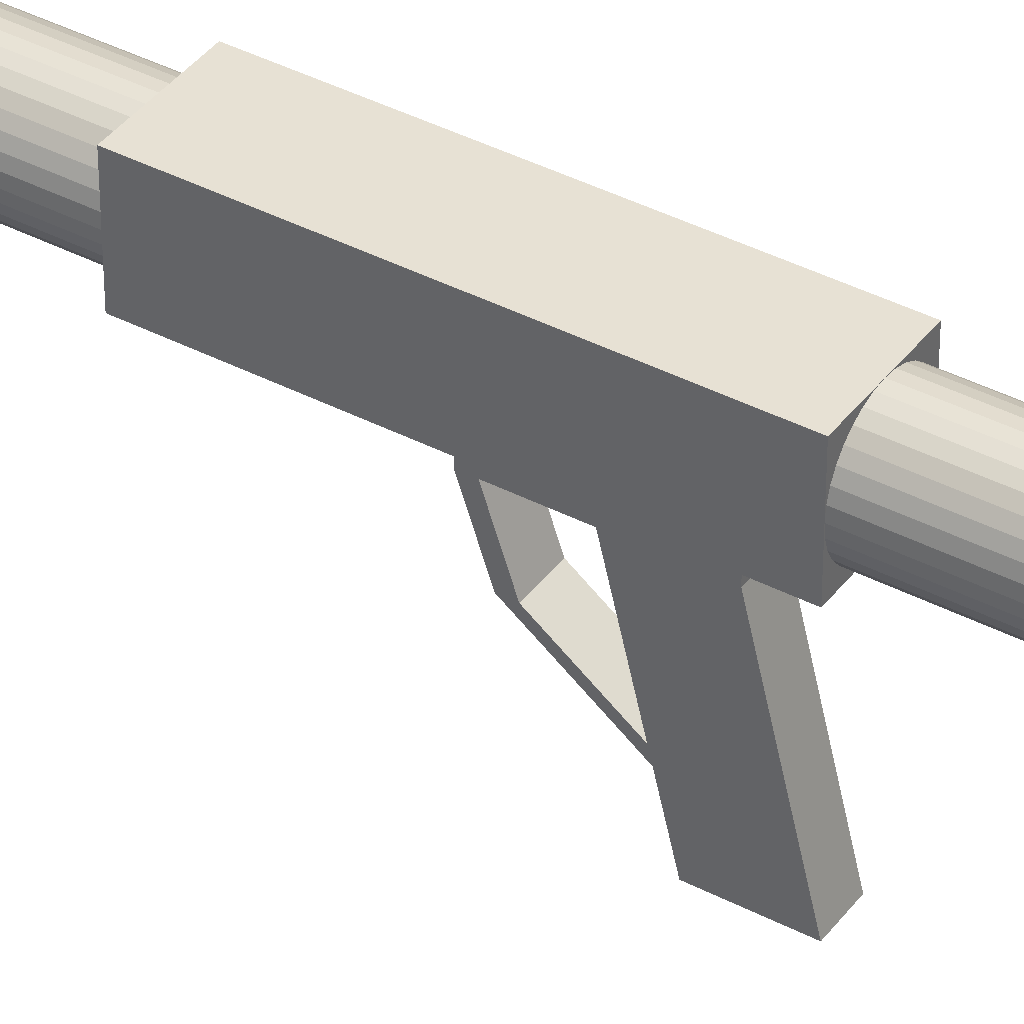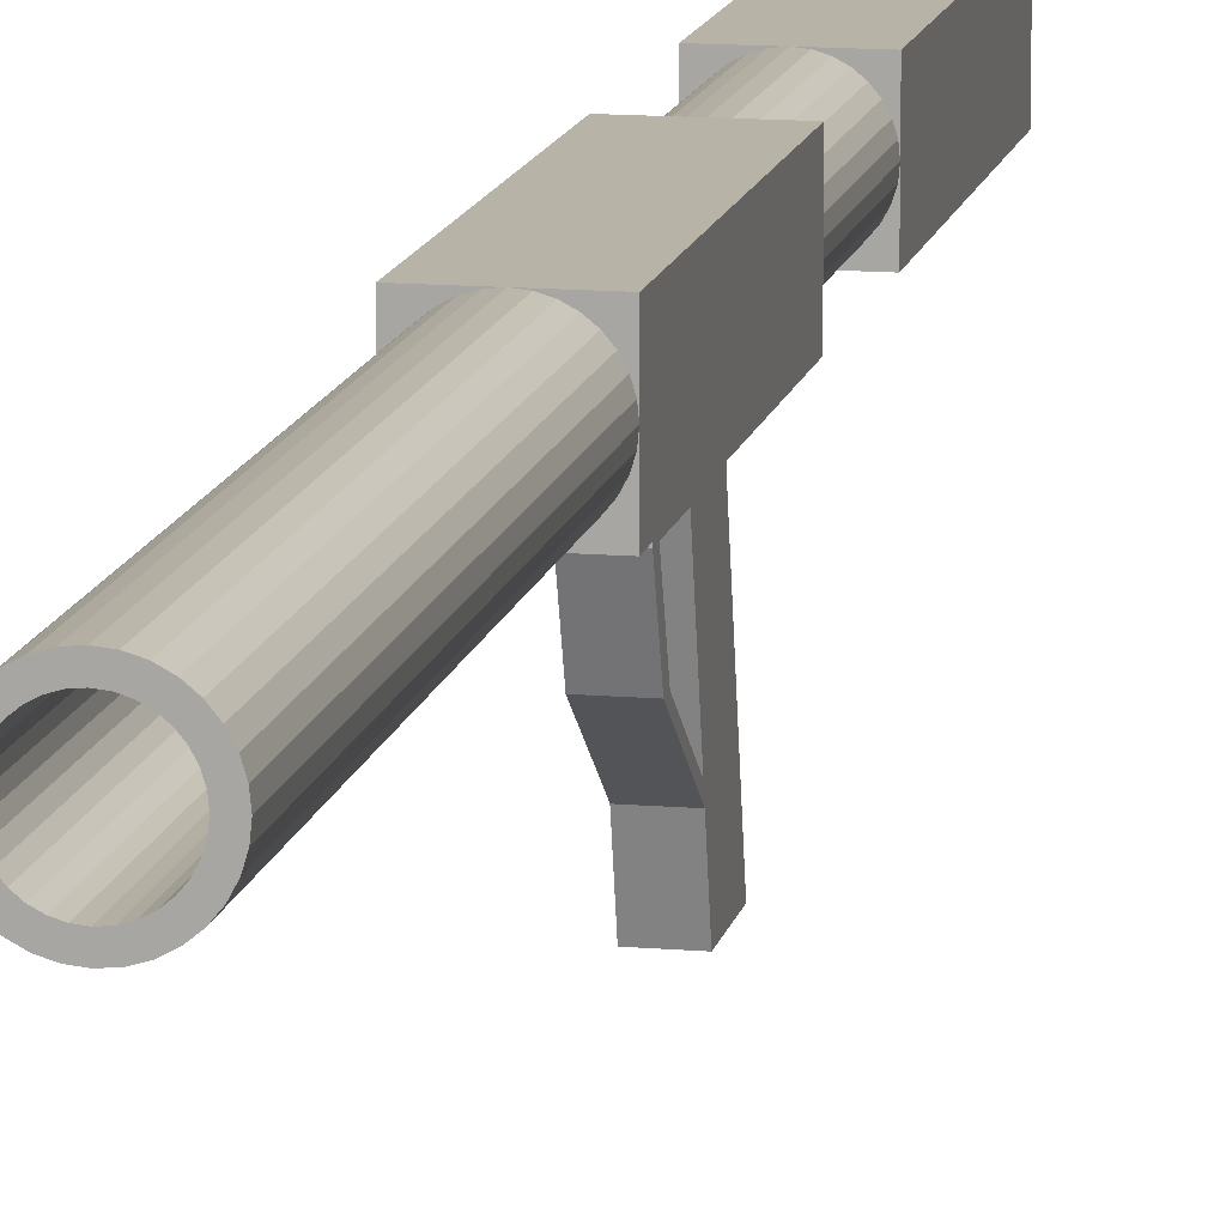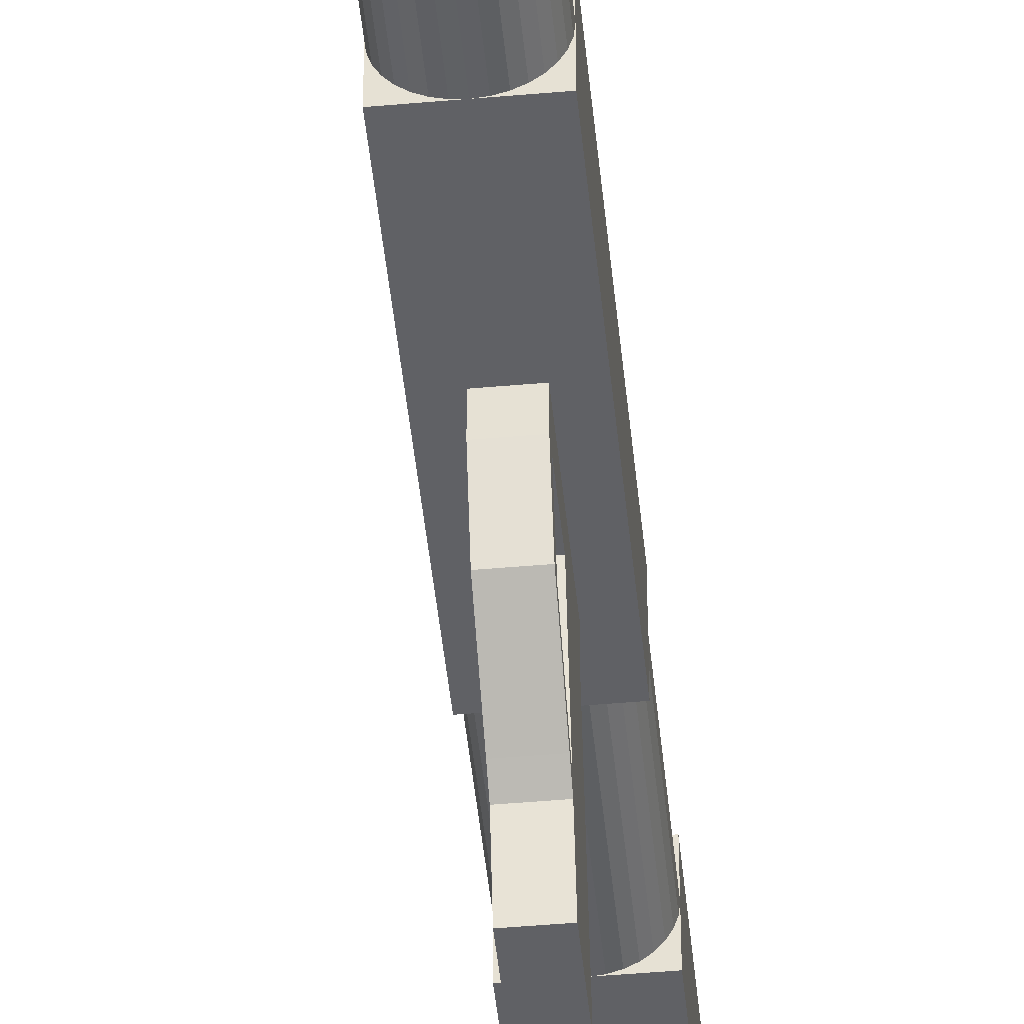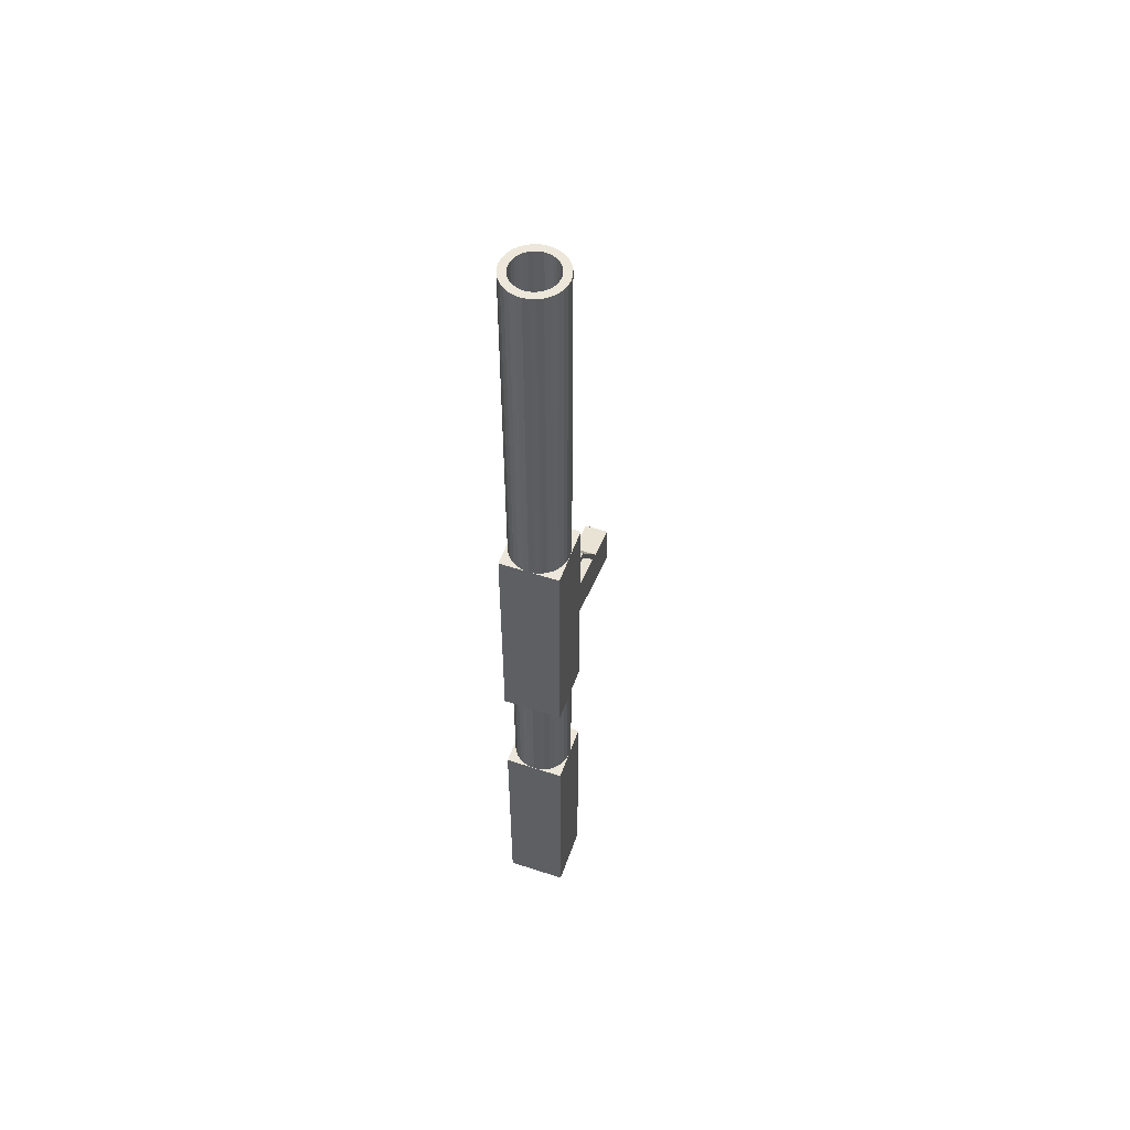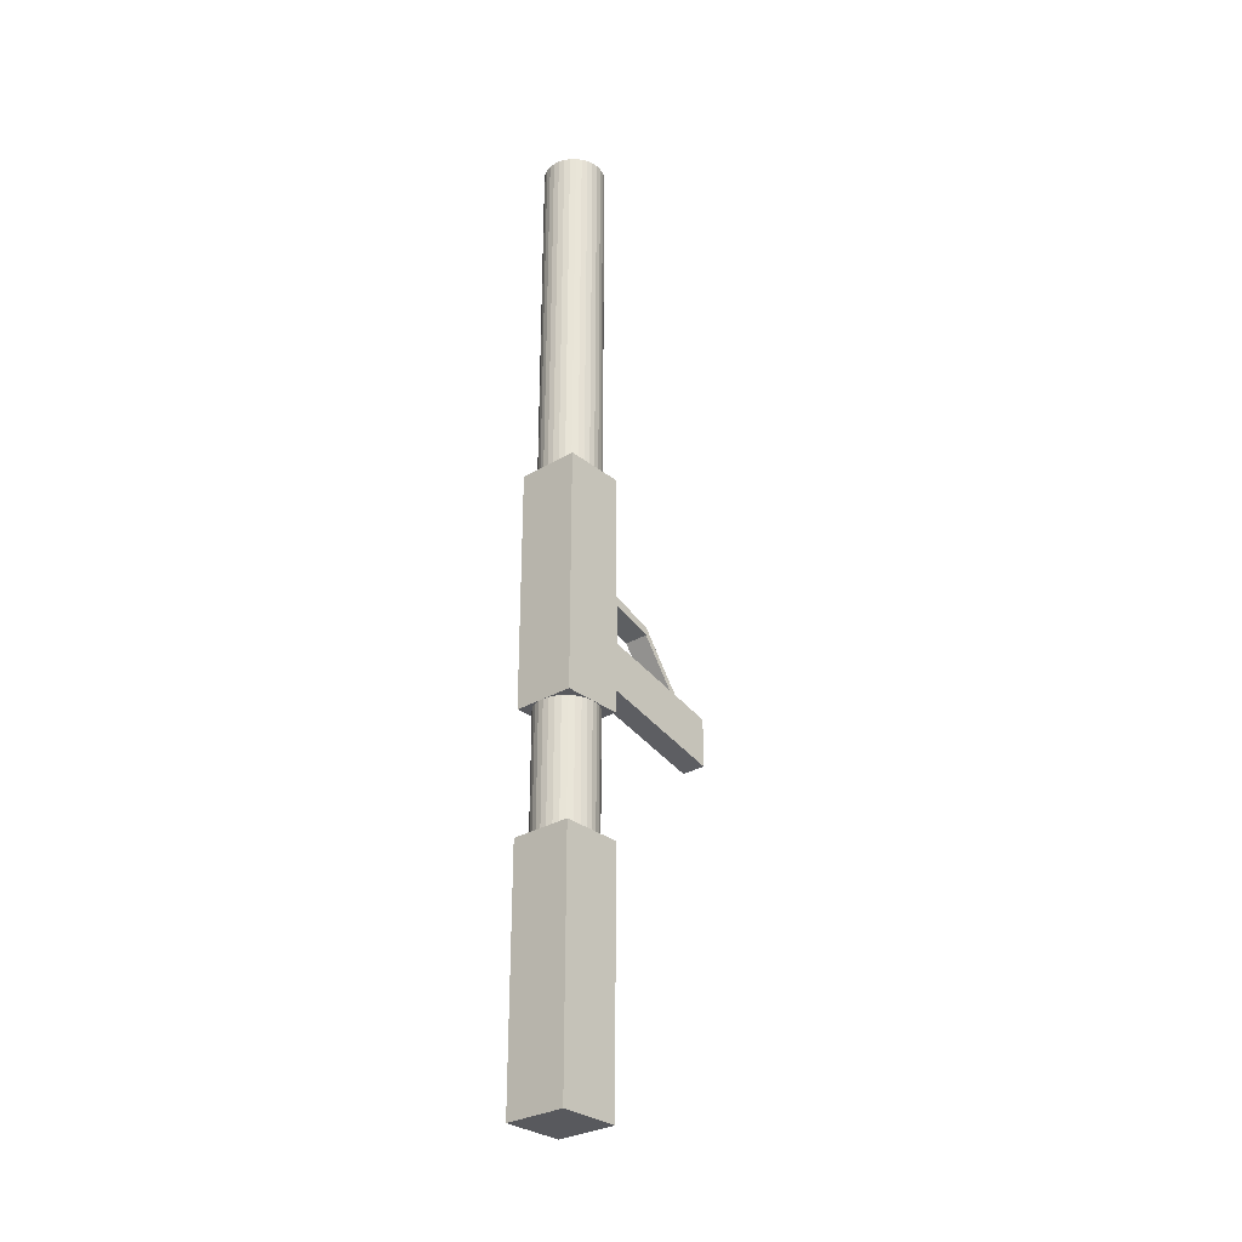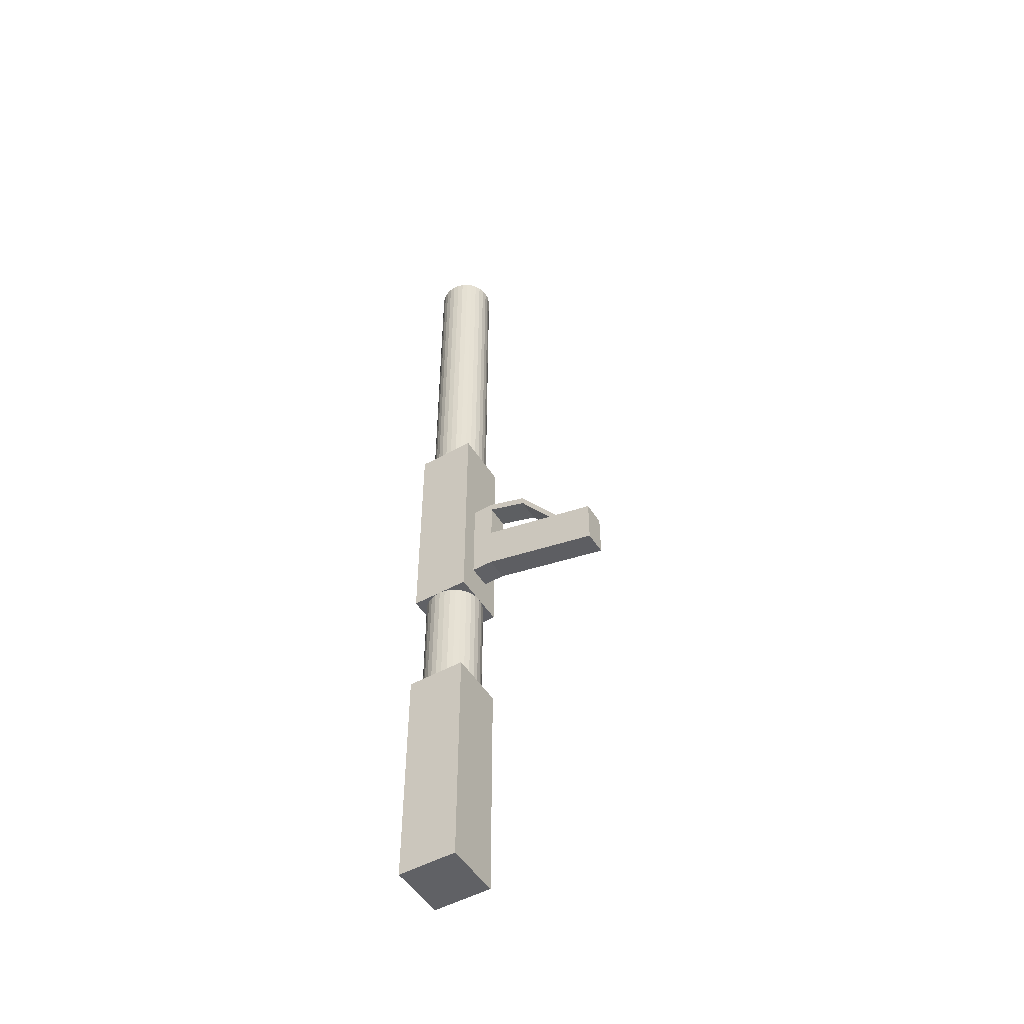
<metadata>
{"format":"obj","ext":"obj","renderer":"f3d","projection":"perspective","resolution":1024,"background":"white","views":[{"elev":39.6,"azim":123.0,"up":"+Y"},{"elev":12.8,"azim":11.3,"up":"+Y"},{"elev":-47.1,"azim":5.7,"up":"+Y"},{"elev":54.0,"azim":-160.7,"up":"+Z"},{"elev":-29.8,"azim":-138.9,"up":"+Z"},{"elev":-50.4,"azim":-58.7,"up":"+Z"}]}
</metadata>
<code>
o Cube
v -1 -1 1
v -1 1 1
v -1 -1 -7
v -1 1 -7
v 1 -1 1
v 1 1 1
v 1 -1 -7
v 1 1 -7
v 0 -0.7382 13
v 0 -1 1
v 0.144 -0.724 13
v 0.1951 -0.9808 1
v 0.2825 -0.682 13
v 0.3827 -0.9239 1
v 0.4101 -0.6138 13
v 0.5556 -0.8315 1
v 0.522 -0.522 13
v 0.7071 -0.7071 1
v 0.6138 -0.4101 13
v 0.8315 -0.5556 1
v 0.682 -0.2825 13
v 0.9239 -0.3827 1
v 0.724 -0.144 13
v 0.9808 -0.1951 1
v 0.7382 -0 13
v 1 0 1
v 0.724 0.144 13
v 0.9808 0.1951 1
v 0.682 0.2825 13
v 0.9239 0.3827 1
v 0.6138 0.4101 13
v 0.8315 0.5556 1
v 0.522 0.522 13
v 0.7071 0.7071 1
v 0.4101 0.6138 13
v 0.5556 0.8315 1
v 0.2825 0.682 13
v 0.3827 0.9239 1
v 0.144 0.724 13
v 0.1951 0.9808 1
v 0 0.7382 13
v 0 1 1
v -0.144 0.724 13
v -0.1951 0.9808 1
v -0.2825 0.682 13
v -0.3827 0.9239 1
v -0.4101 0.6138 13
v -0.5556 0.8315 1
v -0.522 0.522 13
v -0.7071 0.7071 1
v -0.6138 0.4101 13
v -0.8315 0.5556 1
v -0.682 0.2825 13
v -0.9239 0.3827 1
v -0.724 0.144 13
v -0.9808 0.1951 1
v -0.7382 -0 13
v -1 0 1
v -0.724 -0.144 13
v -0.9808 -0.1951 1
v -0.682 -0.2825 13
v -0.9239 -0.3827 1
v -0.6138 -0.4101 13
v -0.8315 -0.5556 1
v -0.522 -0.522 13
v -0.7071 -0.7071 1
v -0.4101 -0.6138 13
v -0.5556 -0.8315 1
v -0.2825 -0.682 13
v -0.3827 -0.9239 1
v -0.144 -0.724 13
v -0.1951 -0.9808 1
v 0 -1 13
v 0.1951 -0.9808 13
v 0.3827 -0.9239 13
v 0.5556 -0.8315 13
v 0.7071 -0.7071 13
v 0.8315 -0.5556 13
v 0.9239 -0.3827 13
v 0.9808 -0.1951 13
v 1 -0 13
v 0.9808 0.1951 13
v 0.9239 0.3827 13
v 0.8315 0.5556 13
v 0.7071 0.7071 13
v 0.5556 0.8315 13
v 0.3827 0.9239 13
v 0.1951 0.9808 13
v 0 1 13
v -0.1951 0.9808 13
v -0.3827 0.9239 13
v -0.5556 0.8315 13
v -0.7071 0.7071 13
v -0.8315 0.5556 13
v -0.9239 0.3827 13
v -0.9808 0.1951 13
v -1 -0 13
v -0.9808 -0.1951 13
v -0.9239 -0.3827 13
v -0.8315 -0.5556 13
v -0.7071 -0.7071 13
v -0.5556 -0.8315 13
v -0.3827 -0.9239 13
v -0.1951 -0.9808 13
v 0 -0.7382 5.58
v 0.144 -0.724 5.58
v 0.2825 -0.682 5.58
v 0.4101 -0.6138 5.58
v 0.522 -0.522 5.58
v 0.6138 -0.4101 5.58
v 0.682 -0.2825 5.58
v 0.724 -0.144 5.58
v 0.7382 -0 5.58
v 0.724 0.144 5.58
v 0.682 0.2825 5.58
v 0.6138 0.4101 5.58
v 0.522 0.522 5.58
v 0.4101 0.6138 5.58
v 0.2825 0.682 5.58
v 0.144 0.724 5.58
v 0 0.7382 5.58
v -0.144 0.724 5.58
v -0.2825 0.682 5.58
v -0.4101 0.6138 5.58
v -0.522 0.522 5.58
v -0.6138 0.4101 5.58
v -0.682 0.2825 5.58
v -0.724 0.144 5.58
v -0.7382 -0 5.58
v -0.724 -0.144 5.58
v -0.682 -0.2825 5.58
v -0.6138 -0.4101 5.58
v -0.522 -0.522 5.58
v -0.4101 -0.6138 5.58
v -0.2825 -0.682 5.58
v -0.144 -0.724 5.58
v 0 -1 -7
v 0 -1 -11
v 0.1951 -0.9808 -7
v 0.1951 -0.9808 -11
v 0.3827 -0.9239 -7
v 0.3827 -0.9239 -11
v 0.5556 -0.8315 -7
v 0.5556 -0.8315 -11
v 0.7071 -0.7071 -7
v 0.7071 -0.7071 -11
v 0.8315 -0.5556 -7
v 0.8315 -0.5556 -11
v 0.9239 -0.3827 -7
v 0.9239 -0.3827 -11
v 0.9808 -0.1951 -7
v 0.9808 -0.1951 -11
v 1 -0 -7
v 1 0 -11
v 0.9808 0.1951 -7
v 0.9808 0.1951 -11
v 0.9239 0.3827 -7
v 0.9239 0.3827 -11
v 0.8315 0.5556 -7
v 0.8315 0.5556 -11
v 0.7071 0.7071 -7
v 0.7071 0.7071 -11
v 0.5556 0.8315 -7
v 0.5556 0.8315 -11
v 0.3827 0.9239 -7
v 0.3827 0.9239 -11
v 0.1951 0.9808 -7
v 0.1951 0.9808 -11
v 0 1 -7
v 0 1 -11
v -0.1951 0.9808 -7
v -0.1951 0.9808 -11
v -0.3827 0.9239 -7
v -0.3827 0.9239 -11
v -0.5556 0.8315 -7
v -0.5556 0.8315 -11
v -0.7071 0.7071 -7
v -0.7071 0.7071 -11
v -0.8315 0.5556 -7
v -0.8315 0.5556 -11
v -0.9239 0.3827 -7
v -0.9239 0.3827 -11
v -0.9808 0.1951 -7
v -0.9808 0.1951 -11
v -1 -0 -7
v -1 0 -11
v -0.9808 -0.1951 -7
v -0.9808 -0.1951 -11
v -0.9239 -0.3827 -7
v -0.9239 -0.3827 -11
v -0.8315 -0.5556 -7
v -0.8315 -0.5556 -11
v -0.7071 -0.7071 -7
v -0.7071 -0.7071 -11
v -0.5556 -0.8315 -7
v -0.5556 -0.8315 -11
v -0.3827 -0.9239 -7
v -0.3827 -0.9239 -11
v -0.1951 -0.9808 -7
v -0.1951 -0.9808 -11
v -1 -1 -11
v -1 1 -11
v -1 -1 -19
v -1 1 -19
v 1 -1 -11
v 1 1 -11
v 1 -1 -19
v 1 1 -19
v -0.4 -1.737 -2.6
v -0.4 0.2626 -2.6
v -0.4 -1.737 -5.8
v -0.4 0.2626 -5.8
v 0.4 -1.737 -2.6
v 0.4 0.2626 -2.6
v 0.4 -1.737 -5.8
v 0.4 0.2626 -5.8
v -0.4 -1.737 -4.2
v -0.4 0.2626 -4.2
v 0.4 -1.737 -4.2
v 0.4 0.2626 -4.2
v 0.4 -5.737 -6.8
v -0.4 -5.737 -6.8
v 0.4 -5.737 -5.2
v -0.4 -5.737 -5.2
v -0.4 -1.737 -2.88
v 0.4 0.2626 -2.88
v -0.4 0.2626 -2.88
v 0.4 -1.737 -2.88
v -0.4 -3.069 -3.343
v -0.4 -3.069 -3.063
v 0.4 -3.069 -3.063
v 0.4 -3.069 -3.343
v -0.4 -4.156 -4.8
v -0.4 -4.156 -4.52
v 0.4 -4.156 -4.52
v 0.4 -4.156 -4.8
v -0.4 -4.43 -5.159
v -0.4 -4.43 -4.879
v 0.4 -4.43 -4.879
v 0.4 -4.43 -5.159
f 1 2 4 3
f 3 4 8 7
f 7 8 6 5
f 5 6 2 1
f 3 7 5 1
f 8 4 2 6
f 73 10 12 74
f 74 12 14 75
f 75 14 16 76
f 76 16 18 77
f 77 18 20 78
f 78 20 22 79
f 79 22 24 80
f 80 24 26 81
f 81 26 28 82
f 82 28 30 83
f 83 30 32 84
f 84 32 34 85
f 85 34 36 86
f 86 36 38 87
f 87 38 40 88
f 88 40 42 89
f 89 42 44 90
f 90 44 46 91
f 91 46 48 92
f 92 48 50 93
f 93 50 52 94
f 94 52 54 95
f 95 54 56 96
f 96 56 58 97
f 97 58 60 98
f 98 60 62 99
f 99 62 64 100
f 100 64 66 101
f 101 66 68 102
f 102 68 70 103
f 12 10 72 70 68 66 64 62 60 58 56 54 52 50 48 46 44 42 40 38 36 34 32 30 28 26 24 22 20 18 16 14
f 103 70 72 104
f 104 72 10 73
f 11 13 107 106
f 11 9 73 74
f 13 11 74 75
f 15 13 75 76
f 17 15 76 77
f 19 17 77 78
f 21 19 78 79
f 23 21 79 80
f 25 23 80 81
f 27 25 81 82
f 29 27 82 83
f 31 29 83 84
f 33 31 84 85
f 35 33 85 86
f 37 35 86 87
f 39 37 87 88
f 41 39 88 89
f 43 41 89 90
f 45 43 90 91
f 47 45 91 92
f 49 47 92 93
f 51 49 93 94
f 53 51 94 95
f 55 53 95 96
f 57 55 96 97
f 59 57 97 98
f 61 59 98 99
f 63 61 99 100
f 65 63 100 101
f 67 65 101 102
f 69 67 102 103
f 71 69 103 104
f 9 71 104 73
f 105 106 107 108 109 110 111 112 113 114 115 116 117 118 119 120 121 122 123 124 125 126 127 128 129 130 131 132 133 134 135 136
f 65 67 134 133
f 39 41 121 120
f 13 15 108 107
f 67 69 135 134
f 41 43 122 121
f 15 17 109 108
f 69 71 136 135
f 43 45 123 122
f 17 19 110 109
f 71 9 105 136
f 45 47 124 123
f 19 21 111 110
f 47 49 125 124
f 21 23 112 111
f 49 51 126 125
f 23 25 113 112
f 51 53 127 126
f 25 27 114 113
f 53 55 128 127
f 27 29 115 114
f 55 57 129 128
f 29 31 116 115
f 57 59 130 129
f 31 33 117 116
f 59 61 131 130
f 33 35 118 117
f 61 63 132 131
f 35 37 119 118
f 9 11 106 105
f 63 65 133 132
f 37 39 120 119
f 137 138 140 139
f 139 140 142 141
f 141 142 144 143
f 143 144 146 145
f 145 146 148 147
f 147 148 150 149
f 149 150 152 151
f 151 152 154 153
f 153 154 156 155
f 155 156 158 157
f 157 158 160 159
f 159 160 162 161
f 161 162 164 163
f 163 164 166 165
f 165 166 168 167
f 167 168 170 169
f 169 170 172 171
f 171 172 174 173
f 173 174 176 175
f 175 176 178 177
f 177 178 180 179
f 179 180 182 181
f 181 182 184 183
f 183 184 186 185
f 185 186 188 187
f 187 188 190 189
f 189 190 192 191
f 191 192 194 193
f 193 194 196 195
f 195 196 198 197
f 140 138 200 198 196 194 192 190 188 186 184 182 180 178 176 174 172 170 168 166 164 162 160 158 156 154 152 150 148 146 144 142
f 197 198 200 199
f 199 200 138 137
f 137 139 141 143 145 147 149 151 153 155 157 159 161 163 165 167 169 171 173 175 177 179 181 183 185 187 189 191 193 195 197 199
f 201 202 204 203
f 203 204 208 207
f 207 208 206 205
f 205 206 202 201
f 203 207 205 201
f 208 204 202 206
f 217 218 212 211
f 211 212 216 215
f 228 226 214 213
f 213 214 210 209
f 209 225 229 230
f 226 227 210 214
f 216 212 218 220
f 215 219 223 221
f 215 216 220 219
f 225 227 218 217
f 222 221 223 224
f 217 211 222 224
f 219 217 224 223
f 211 215 221 222
f 209 210 227 225
f 220 218 227 226
f 217 219 228 225
f 219 220 226 228
f 229 232 236 233
f 228 213 231 232
f 225 228 232 229
f 213 209 230 231
f 233 236 235 234
f 231 230 234 235
f 232 231 235 236
f 230 229 233 234
f 236 235 239 240
f 235 234 238 239
f 234 233 237 238

</code>
